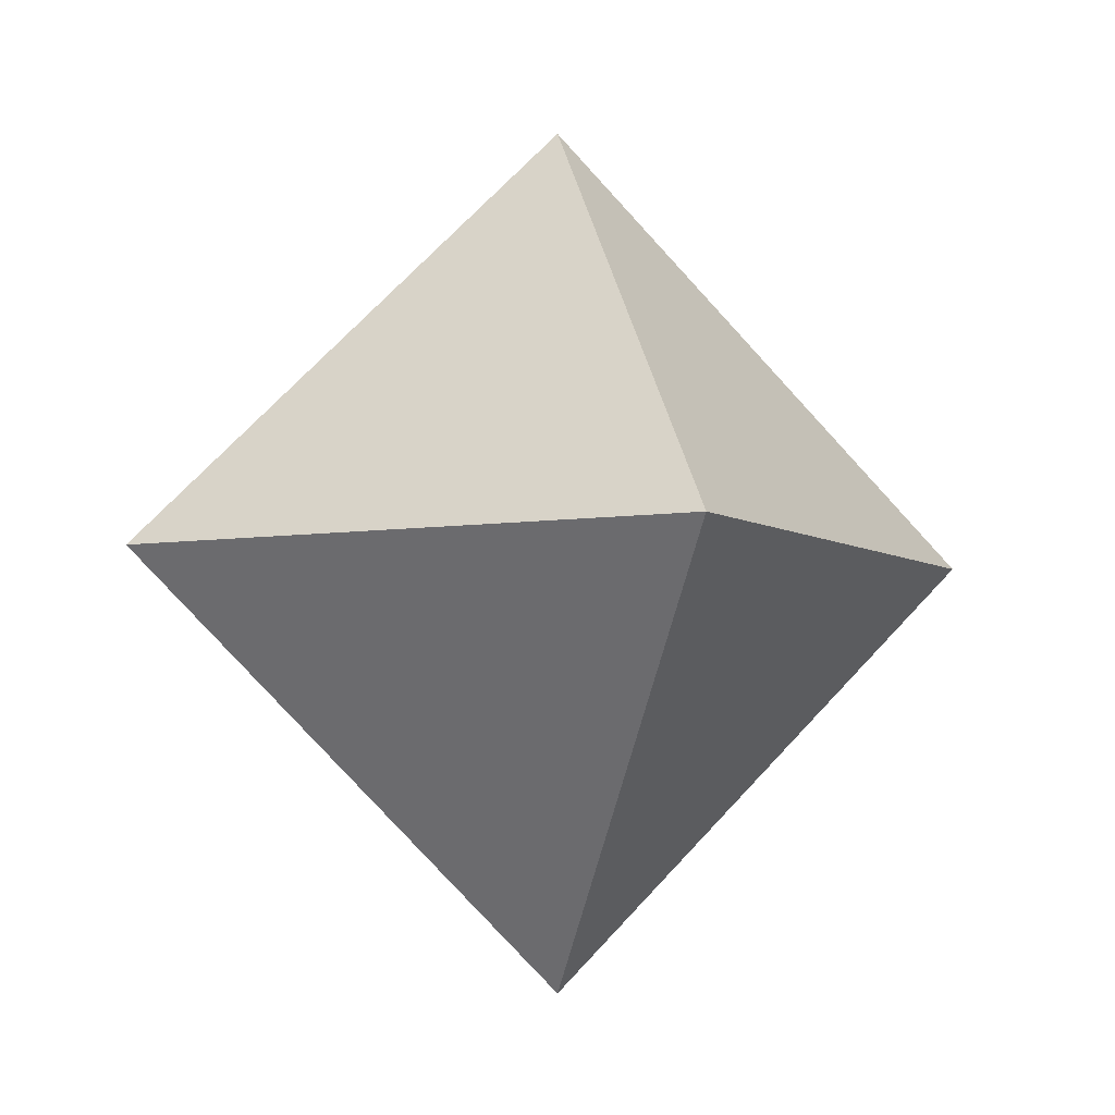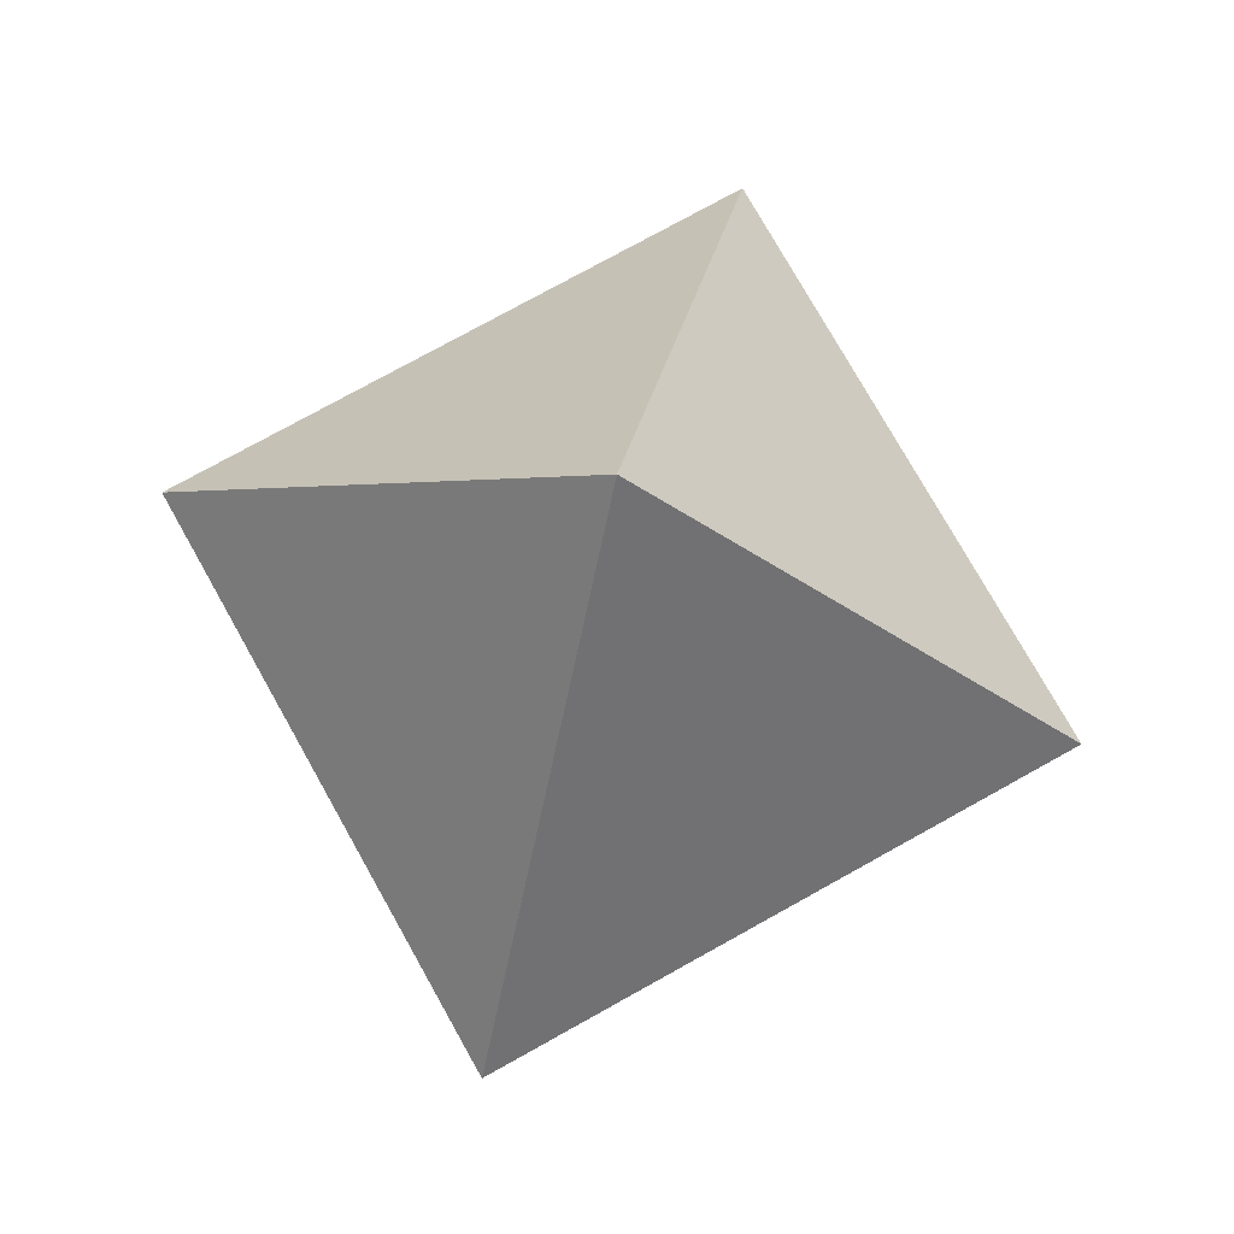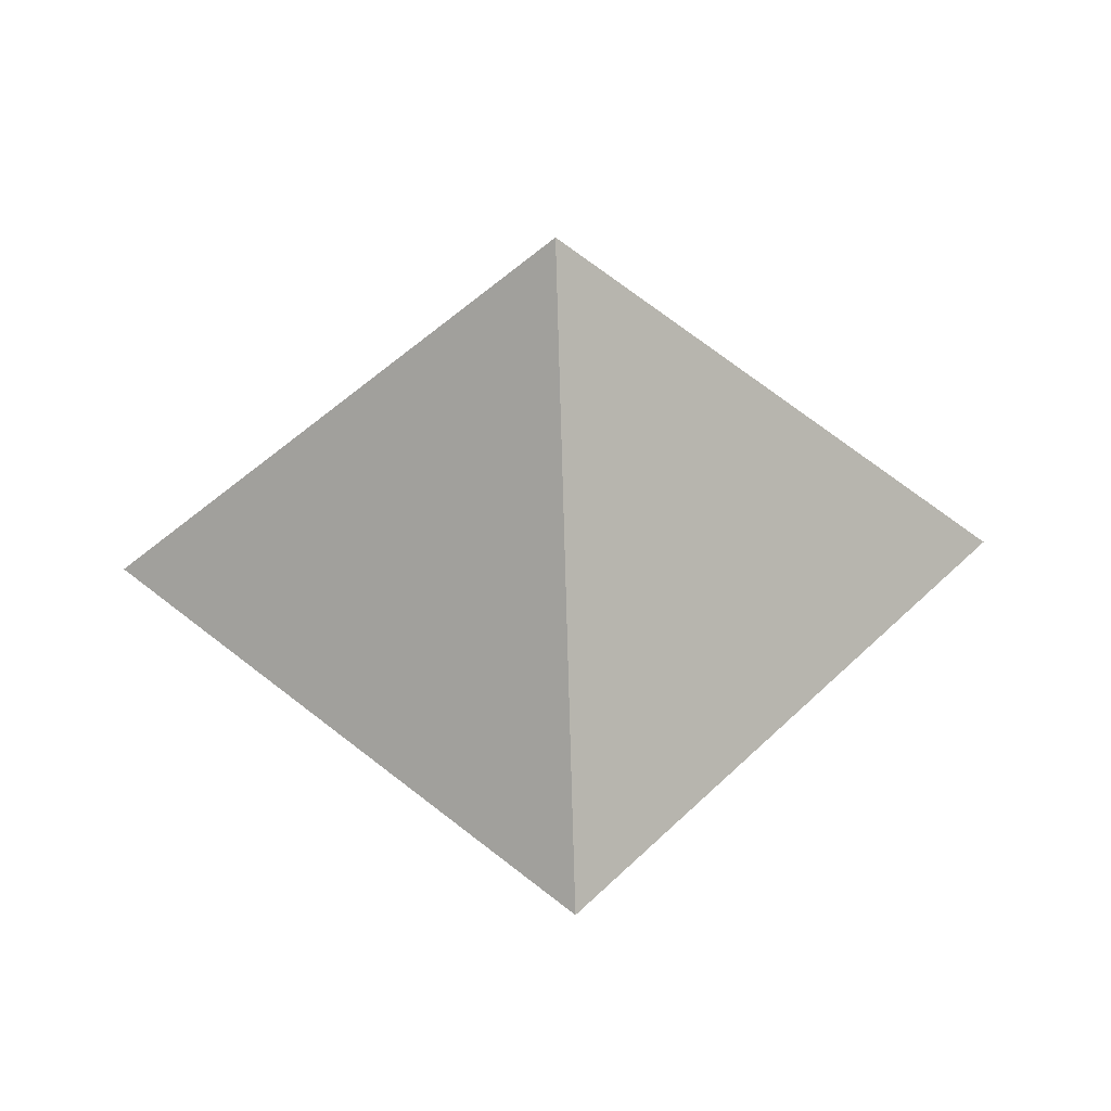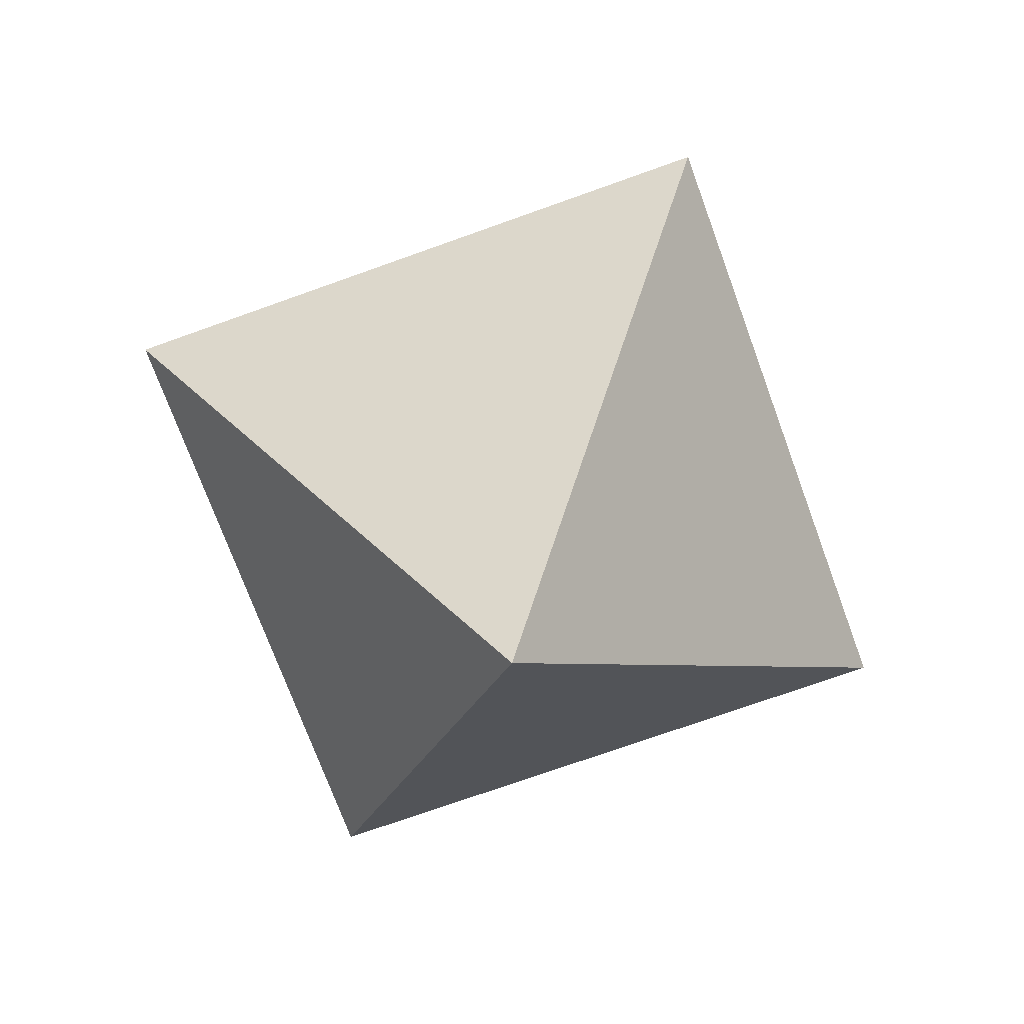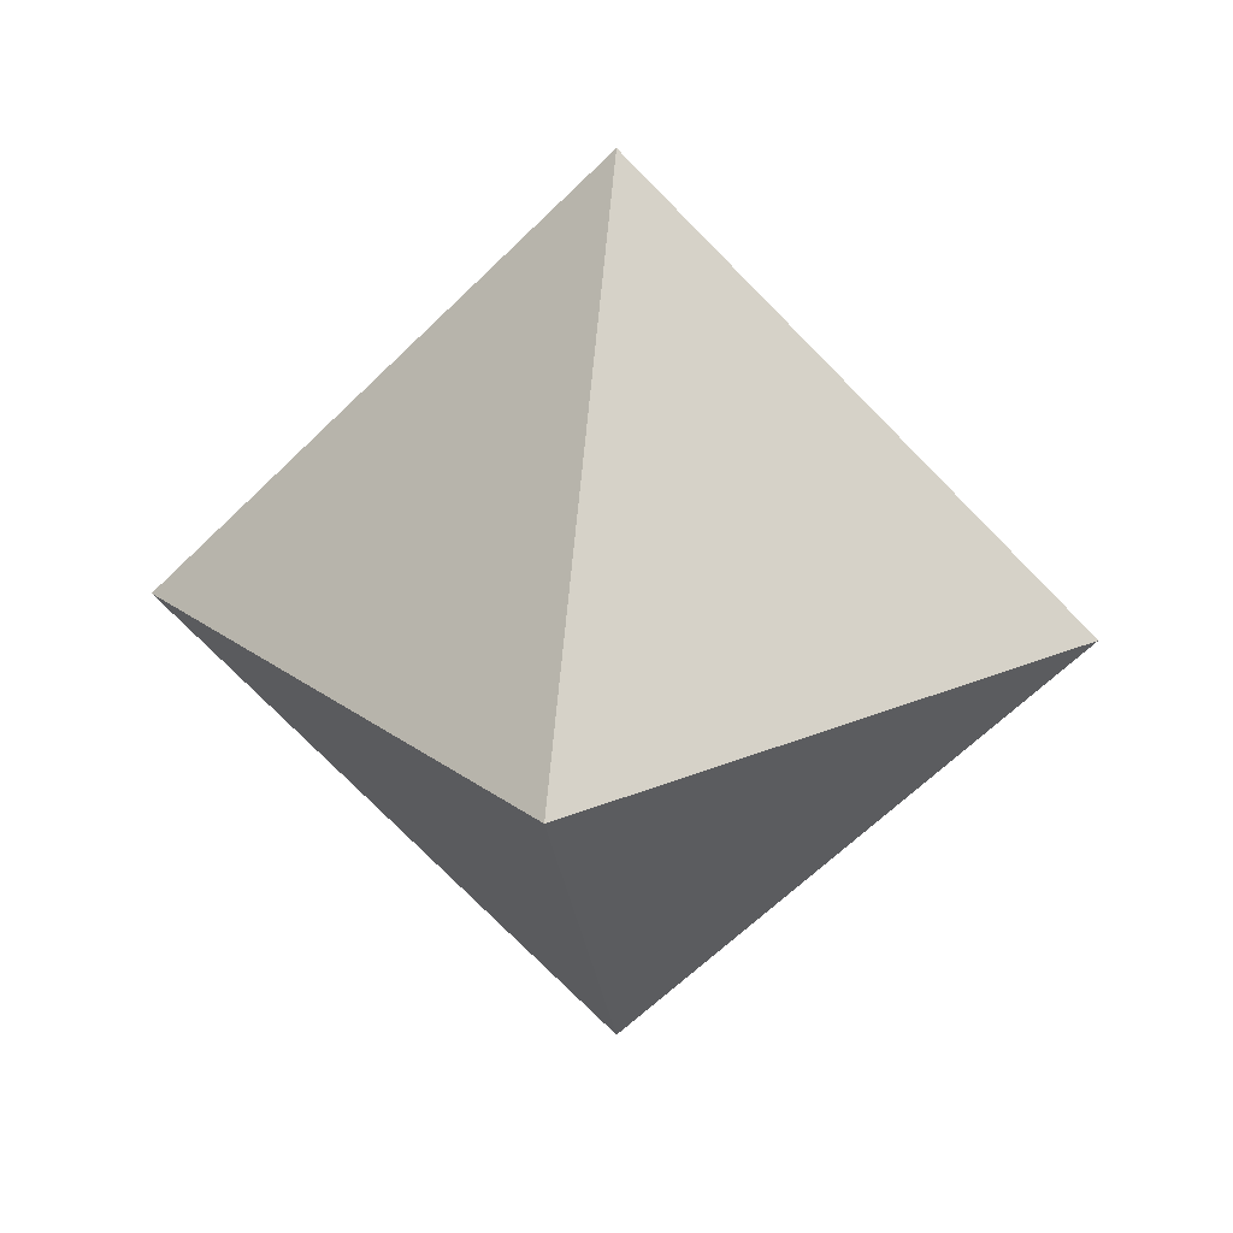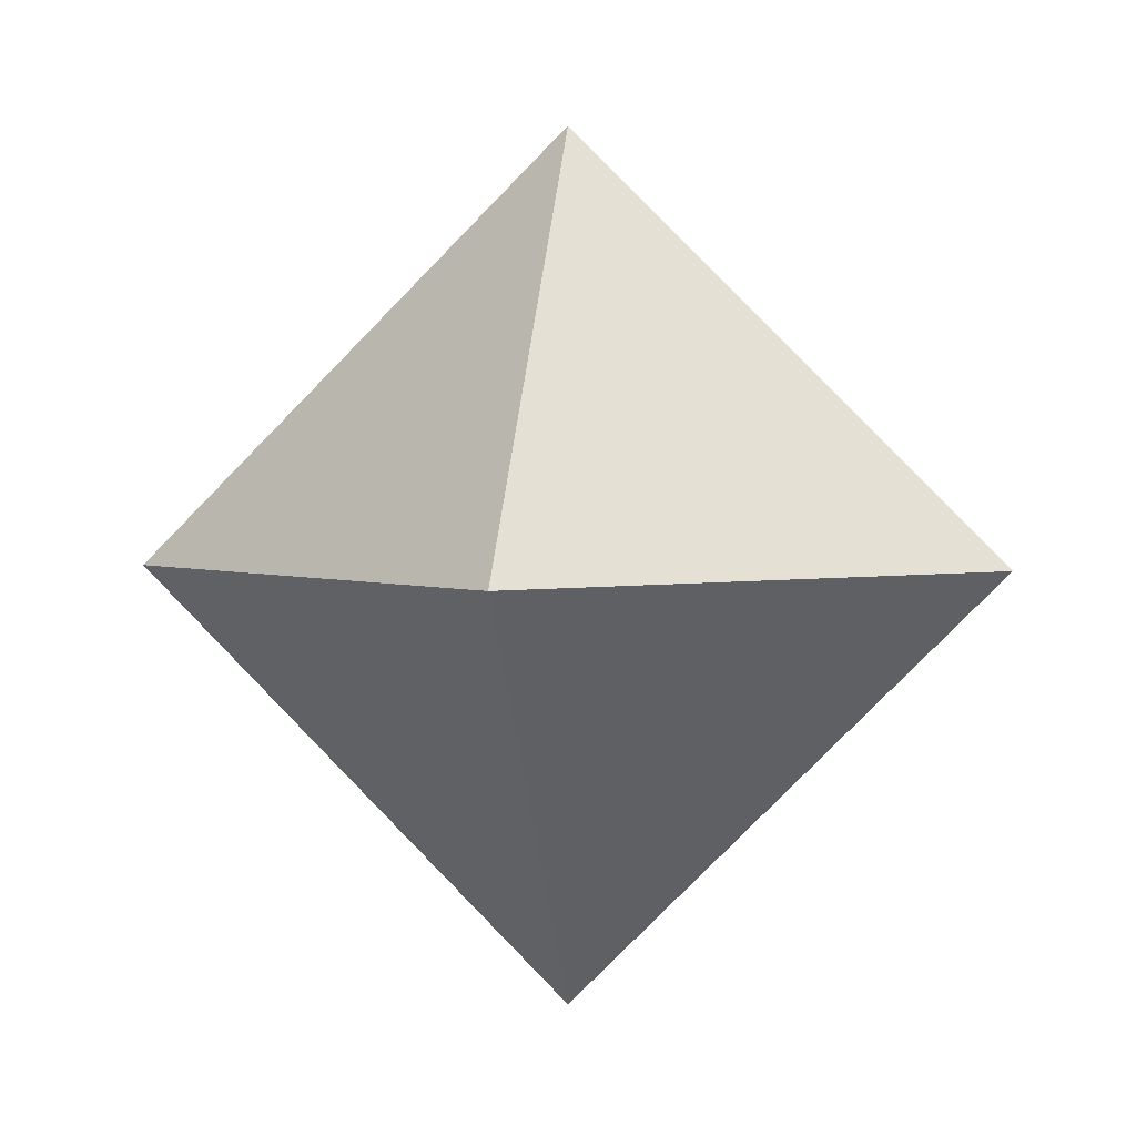
<metadata>
{"format":"obj","ext":"obj","renderer":"f3d","projection":"perspective","resolution":1024,"background":"white","views":[{"elev":-5.5,"azim":-17.2,"up":"+Z"},{"elev":75.2,"azim":105.8,"up":"+Y"},{"elev":49.0,"azim":-2.4,"up":"+Y"},{"elev":-70.9,"azim":-115.1,"up":"+Z"},{"elev":22.2,"azim":-82.5,"up":"+Z"},{"elev":2.6,"azim":-171.1,"up":"+Y"}]}
</metadata>
<code>
v 0 0 -0.025
v 0.025 0 0
v -0 0 0.025
v -0.025 0 -0
v 0 0.025 0
v 0 -0.025 0
f 1 5 2
f 2 5 3
f 1 6 4
f 3 5 4
f 4 5 1
f 2 6 1
f 3 6 2
f 4 6 3

</code>
